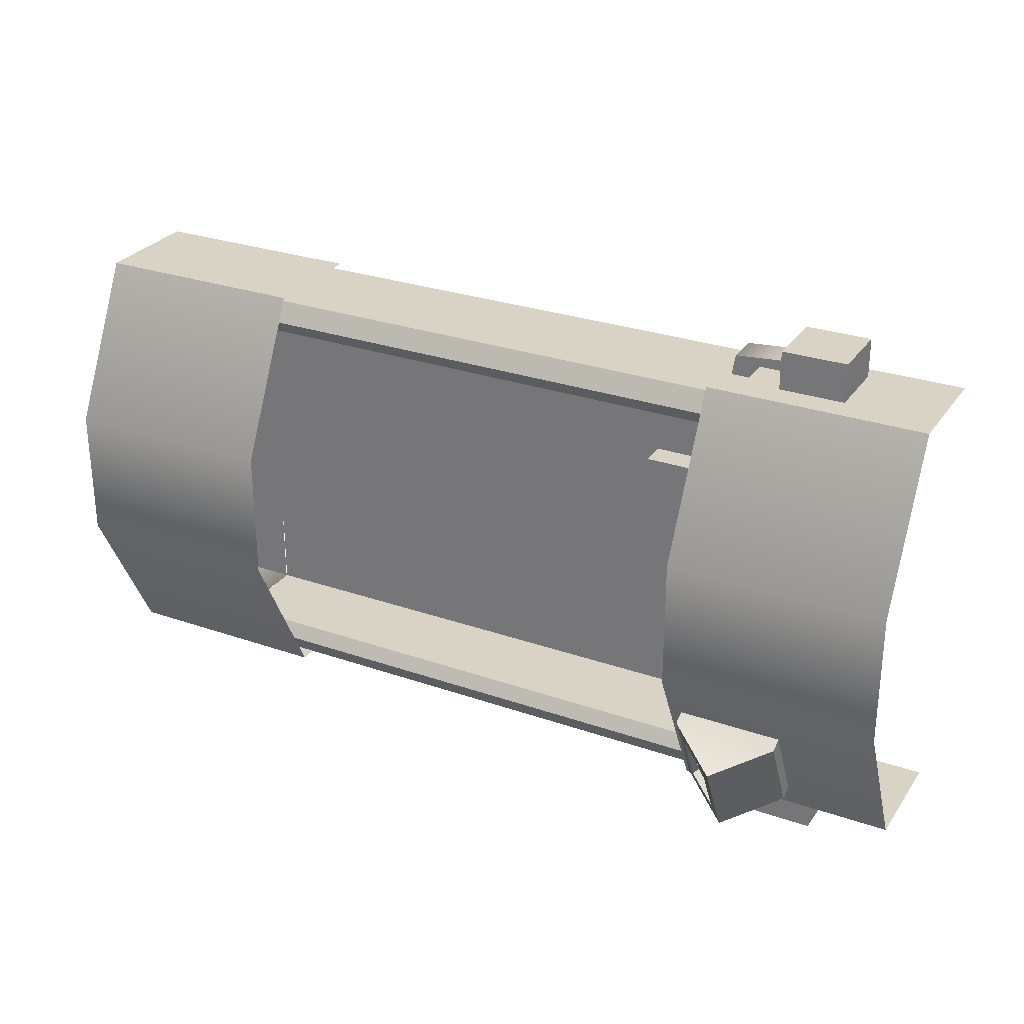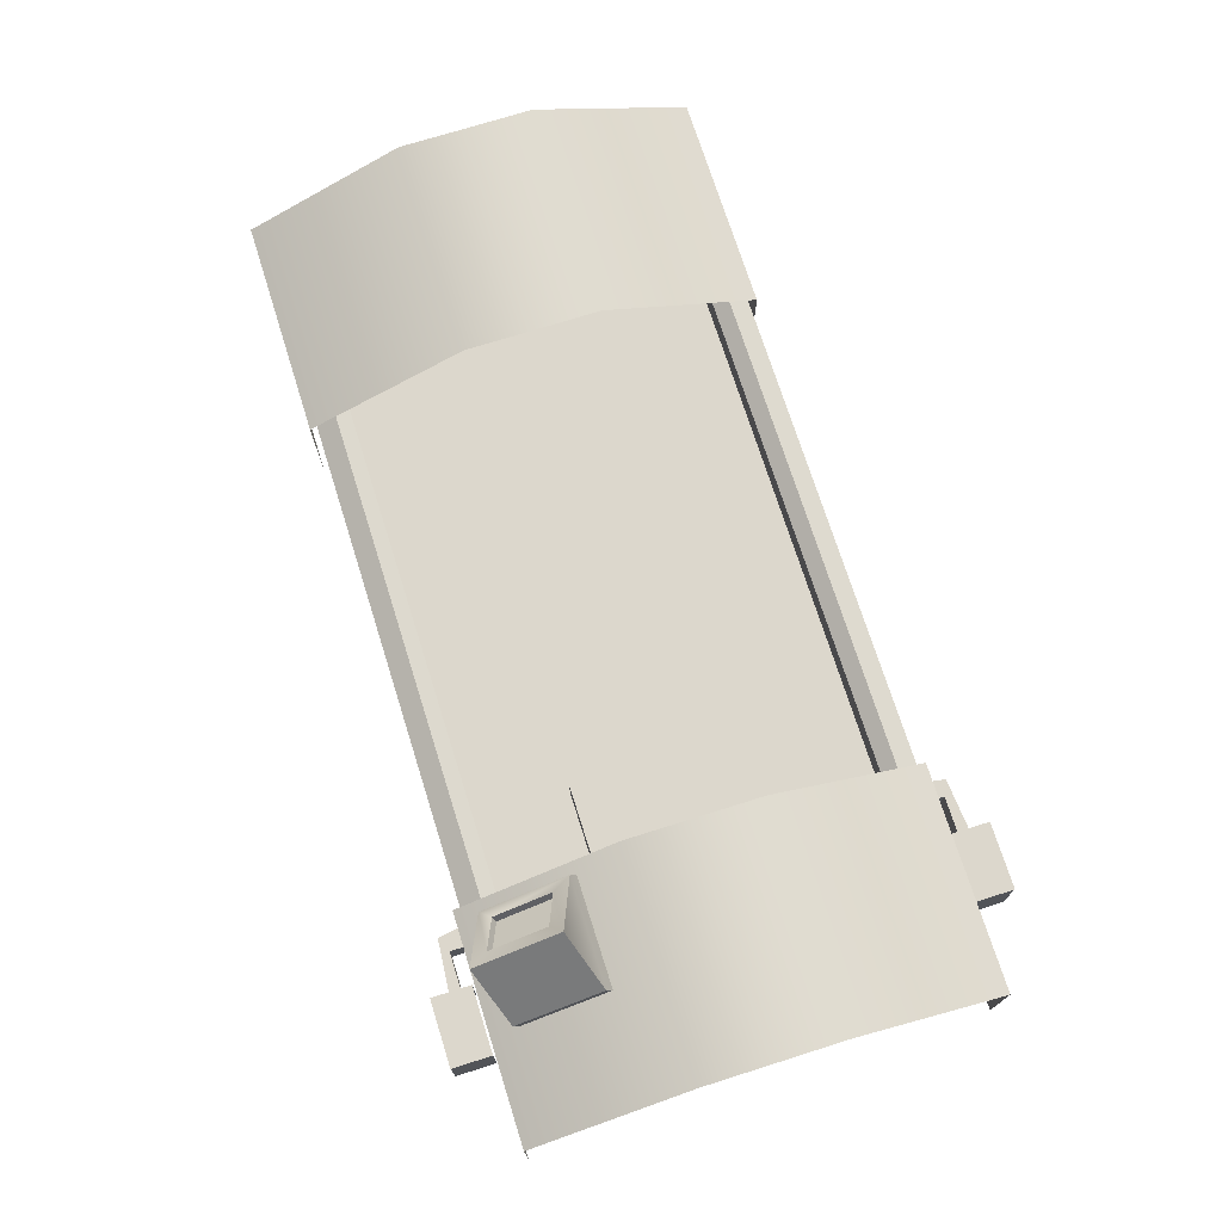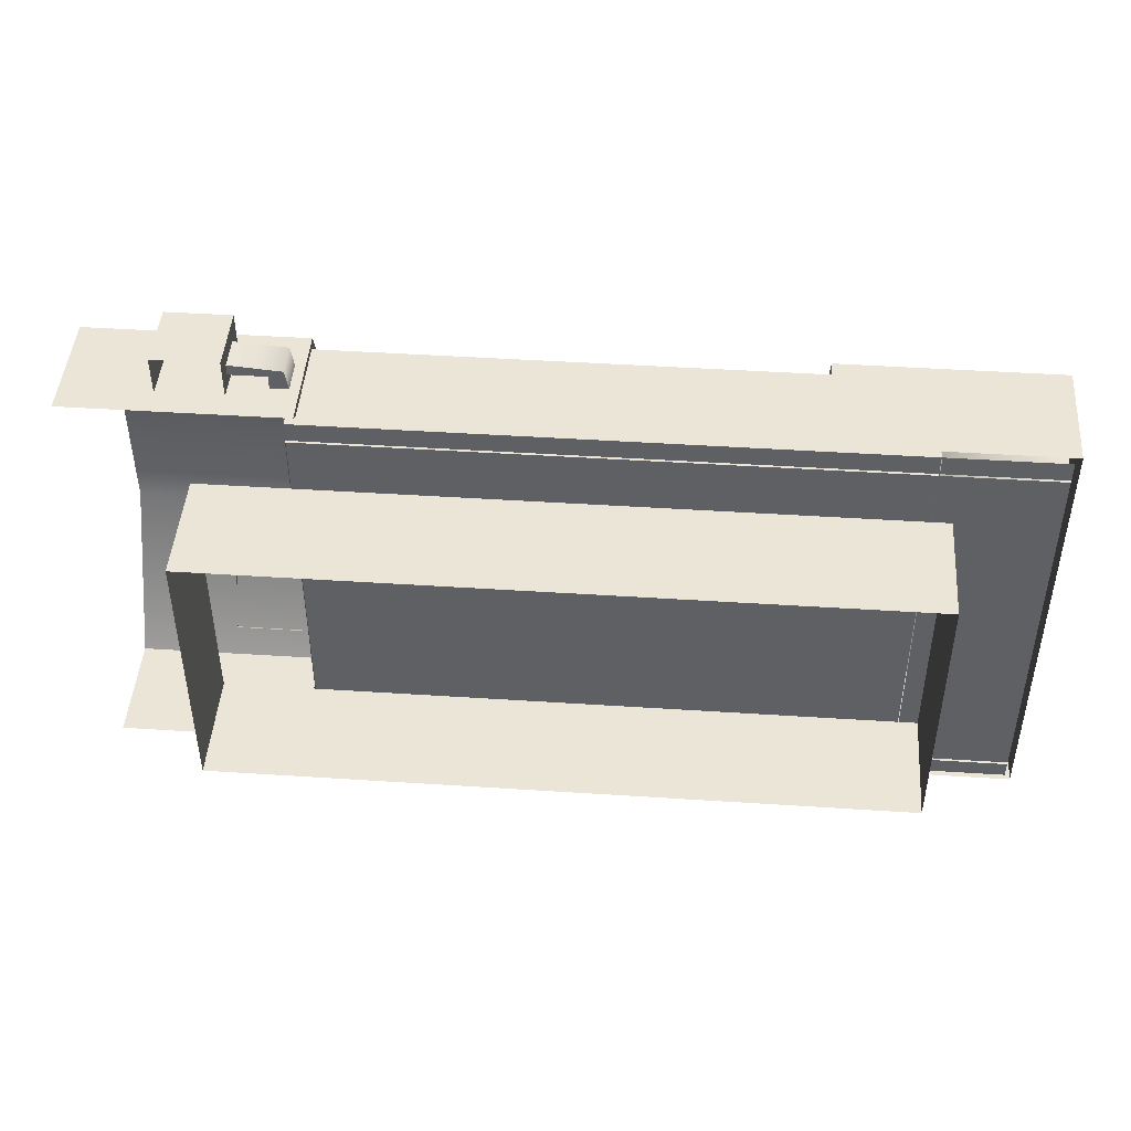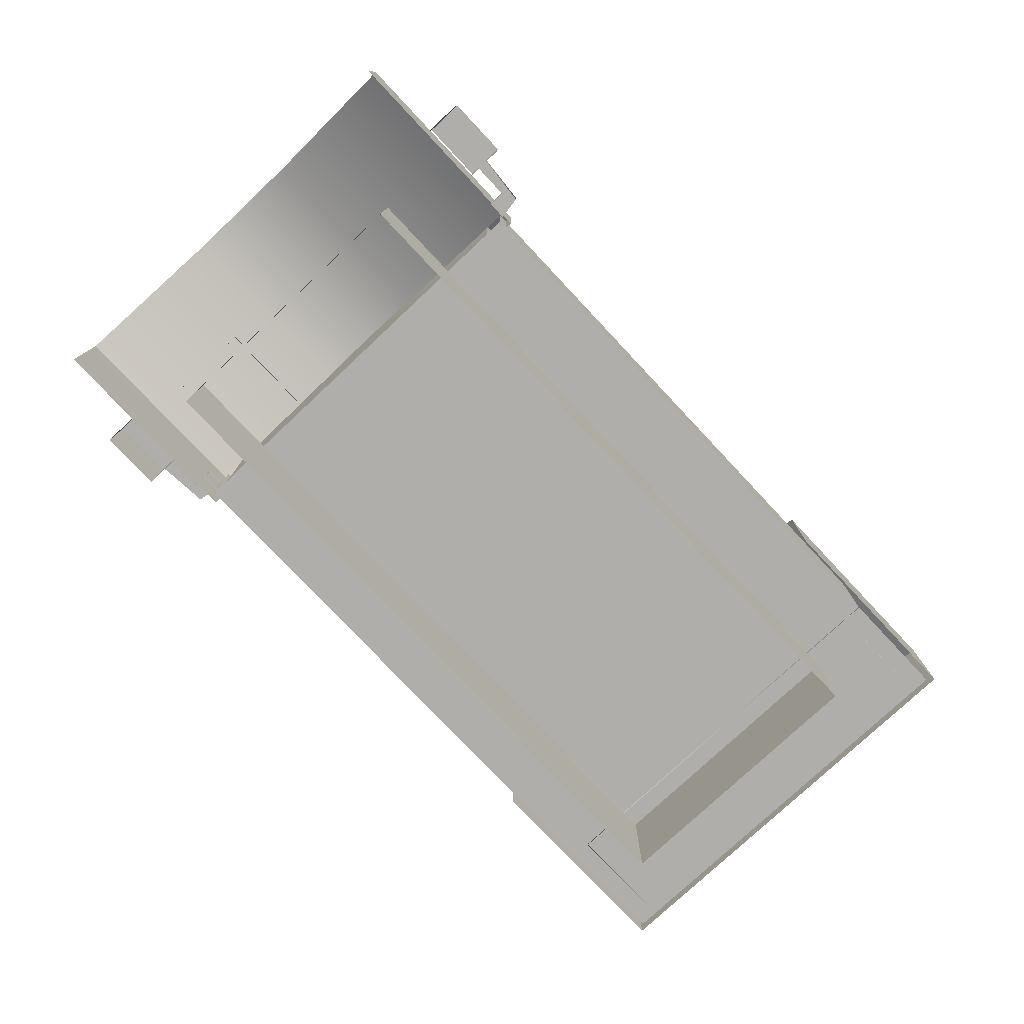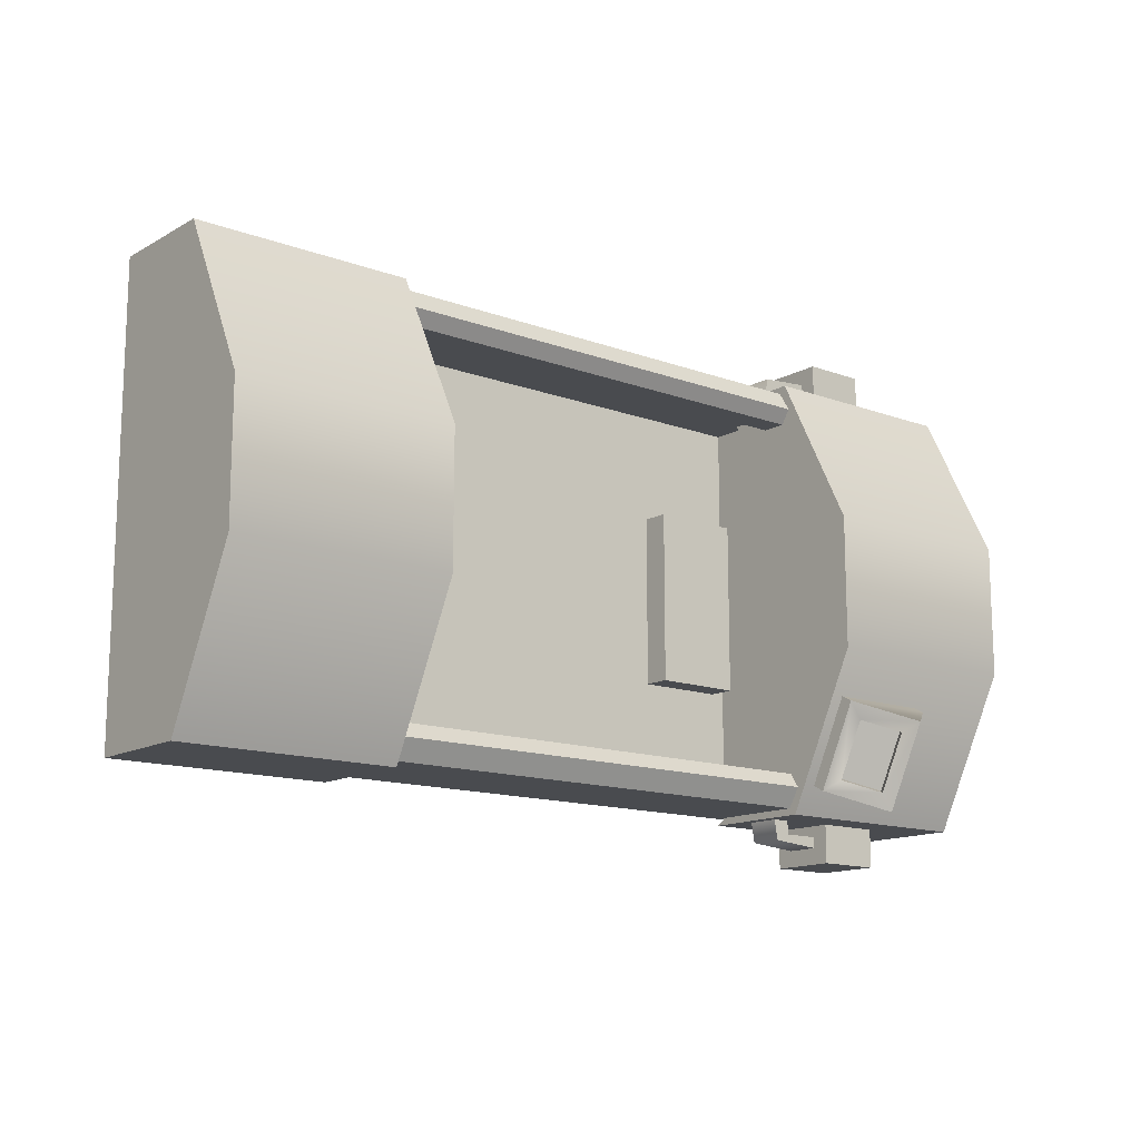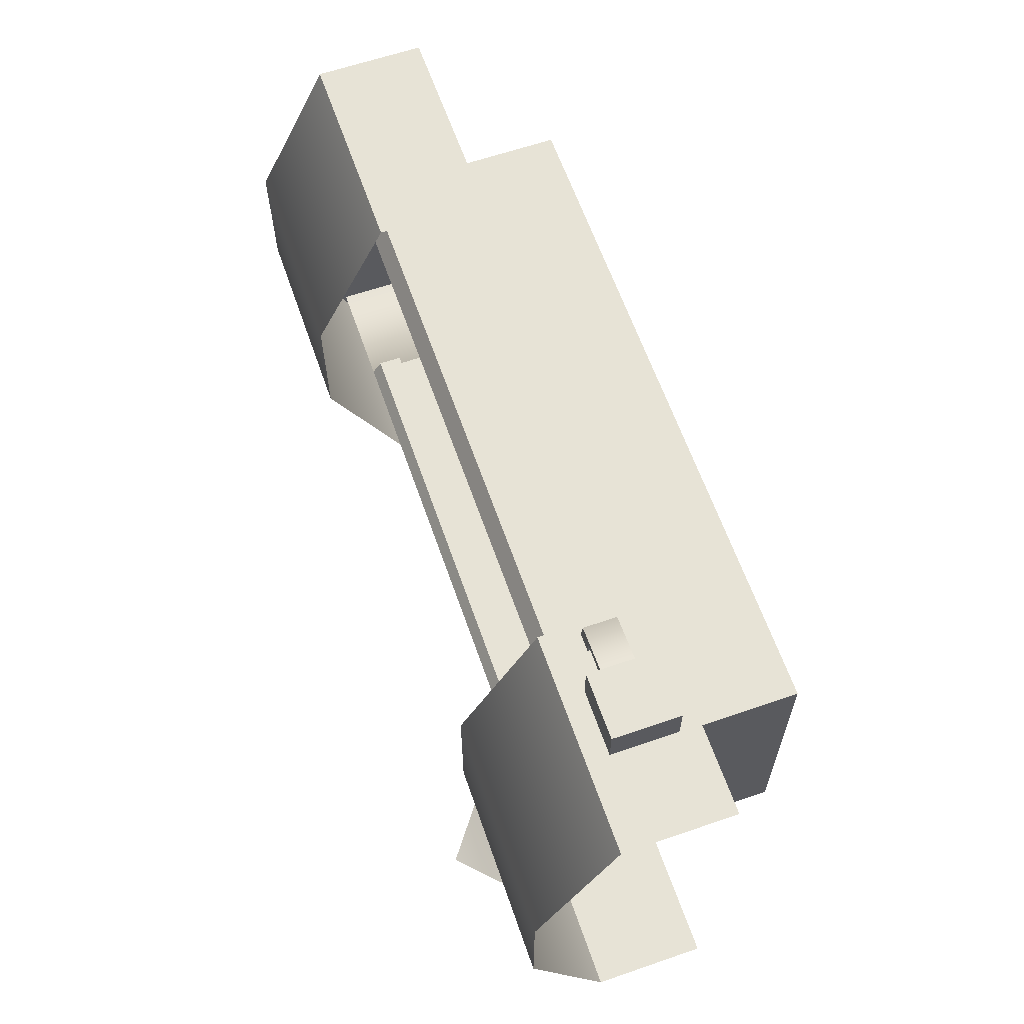
<metadata>
{"format":"obj","ext":"obj","renderer":"f3d","projection":"perspective","resolution":1024,"background":"white","views":[{"elev":28.3,"azim":-152.3,"up":"+Z"},{"elev":73.0,"azim":-107.5,"up":"+Y"},{"elev":45.7,"azim":4.3,"up":"+Z"},{"elev":-77.6,"azim":-46.8,"up":"+Y"},{"elev":-13.9,"azim":140.8,"up":"+Z"},{"elev":62.6,"azim":-109.2,"up":"+Z"}]}
</metadata>
<code>
o cryo_chamber-08.001
v -1.375 0.625 -0
v 1.773 0.625 0
v -1.375 0.625 -1.163
v 1.773 0.625 -1.163
v -1.375 1.187 -1.163
v 1.773 1.187 -1.163
v -1.375 1.253 -1.056
v 1.773 1.253 -1.056
v -1.375 0.6121 -1.056
v -1.375 1.554 -0
v -1.375 0.6121 -0
v -1.375 1.201 -0.9785
v 1.773 1.201 -0.9785
v -1.375 1.068 -0.9785
v 1.773 1.068 -0.9785
v -1.375 1.187 -1.163
v 1.773 1.187 -1.163
v -1.375 1.253 -1.056
v 1.773 1.253 -1.056
v -1.375 0.625 1.163
v 1.773 0.625 1.163
v -1.375 1.187 1.163
v 1.773 1.187 1.163
v -1.375 1.253 1.056
v 1.773 1.253 1.056
v -1.375 0.6121 1.056
v -1.375 1.201 0.9785
v 1.773 1.201 0.9785
v -1.375 1.068 0.9785
v 1.773 1.068 0.9785
v -1.375 1.187 1.163
v 1.773 1.187 1.163
v -1.375 1.253 1.056
v 1.773 1.253 1.056
f 2 3 1
f 5 4 3
f 7 11 9
f 8 12 7
f 13 14 12
f 16 19 17
f 20 2 1
f 21 22 20
f 11 24 26
f 27 25 24
f 29 28 27
f 32 33 31
f 2 4 3
f 5 6 4
f 7 10 11
f 8 13 12
f 13 15 14
f 16 18 19
f 20 21 2
f 21 23 22
f 11 10 24
f 27 28 25
f 29 30 28
f 32 34 33
o cryo_chamber-08.002_cryo_chamber-08.005
v -2.025 1.107 -1.213
v -2.025 0.747 -1.423
v -2.025 0.747 -1.213
v -2.025 1.107 -1.423
v -1.675 1.107 -1.423
v -1.675 0.747 -1.423
v -1.675 1.107 -1.213
v -1.675 1.107 -1.423
v -1.675 0.747 -1.423
v -1.675 0.747 -1.213
v -1.675 0.837 -1.333
v -1.675 1.017 -1.333
v -1.675 1.017 -1.273
v -1.675 0.837 -1.273
v -2.025 1.107 1.213
v -2.025 0.747 1.423
v -2.025 0.747 1.213
v -2.025 1.107 1.423
v -1.675 1.107 1.423
v -1.675 0.747 1.423
v -1.675 1.107 1.213
v -1.675 1.107 1.423
v -1.675 0.747 1.423
v -1.675 0.747 1.213
v -1.675 0.837 1.333
v -1.675 1.017 1.333
v -1.675 1.017 1.273
v -1.675 0.837 1.273
f 40 38 39
f 38 37 35
f 48 41 44
f 35 39 38
f 42 46 43
f 54 52 50
f 51 52 49
f 58 61 62
f 53 49 52
f 56 60 55
f 40 36 38
f 38 36 37
f 43 45 44
f 45 48 44
f 48 47 41
f 35 41 39
f 42 41 46
f 41 47 46
f 46 45 43
f 54 53 52
f 51 50 52
f 62 59 58
f 59 57 58
f 58 55 61
f 53 55 49
f 56 57 59
f 60 61 55
f 56 59 60
o cryo_chamber-08.003
v -1.619 1.588 -1.097
v -1.619 1.739 -0.7939
v -1.451 1.602 -0.7261
v -1.451 1.452 -1.03
v -1.472 1.572 -0.7111
v -1.472 1.421 -1.015
v -1.64 1.708 -0.7788
v -1.395 1.368 -1.083
v -1.395 1.593 -0.6277
v -1.64 1.558 -1.082
v -1.955 1.594 -0.6277
v -1.955 1.518 -0.59
v -1.955 1.594 -0.6277
v -1.675 1.822 -0.7406
v -1.675 1.596 -1.196
v -1.955 1.368 -1.083
v -1.675 1.822 -0.7406
v -1.675 1.596 -1.196
v -1.395 1.368 -1.083
v -1.395 1.293 -1.045
v -1.955 1.293 -1.045
v -1.955 1.368 -1.083
v -1.675 1.596 -1.196
v -1.395 1.593 -0.6277
v -1.395 1.517 -0.59
v -1.955 1.518 -0.59
v -1.955 1.293 -1.045
f 63 69 72
f 79 71 65
f 71 66 65
f 67 72 69
f 67 66 68
f 65 69 64
f 66 72 68
f 77 75 76
f 82 84 81
f 80 63 70
f 71 70 66
f 82 86 87
f 74 87 71
f 71 79 73
f 73 74 71
f 64 79 65
f 78 88 75
f 63 64 69
f 67 68 72
f 67 65 66
f 65 67 69
f 66 63 72
f 77 78 75
f 83 84 82
f 84 85 81
f 80 79 63
f 79 64 63
f 63 66 70
f 82 81 86
f 78 89 88
o cryo_chamber-08.004_cryo_chamber-08.007
v -1.325 1.227 -1.2
v -2.501 1.227 -1.2
v -1.325 1.647 -0
v -2.501 1.647 -1e-06
v -1.325 0.627 -1.2
v -2.501 0.627 -1.2
v -1.325 1.648 -0.3577
v -2.501 1.648 -0.3577
v -1.325 1.227 1.2
v -2.501 1.227 1.2
v -1.325 0.627 1.2
v -2.501 0.627 1.2
v -1.325 1.648 0.3577
v -2.501 1.648 0.3577
f 93 96 97
f 95 90 94
f 91 96 90
f 102 93 103
f 101 98 99
f 98 103 99
f 93 92 96
f 95 91 90
f 91 97 96
f 102 92 93
f 101 100 98
f 98 102 103
o cryo_chamber-08.005_cryo_chamber-08.006
v -1.675 0.837 -1.333
v -1.675 1.017 -1.333
v -1.675 1.017 -1.273
v -1.675 0.837 -1.273
v -1.475 1.017 -1.183
v -1.375 1.017 -1.183
v -1.475 1.017 -1.273
v -1.396 1.017 -1.31
v -1.396 0.837 -1.31
v -1.375 0.837 -1.183
v -1.475 0.837 -1.273
v -1.475 0.837 -1.183
v -1.675 0.837 1.333
v -1.675 1.017 1.333
v -1.675 1.017 1.273
v -1.675 0.837 1.273
v -1.475 1.017 1.183
v -1.375 1.017 1.183
v -1.475 1.017 1.273
v -1.396 1.017 1.31
v -1.396 0.837 1.31
v -1.375 0.837 1.183
v -1.475 0.837 1.273
v -1.475 0.837 1.183
f 113 111 109
f 110 115 108
f 107 110 106
f 110 109 111
f 112 114 104
f 112 105 111
f 110 108 109
f 111 105 110
f 105 106 110
f 123 125 121
f 127 122 120
f 122 119 118
f 122 123 121
f 124 126 125
f 117 124 123
f 122 121 120
f 123 122 117
f 117 122 118
f 113 112 111
f 110 114 115
f 107 114 110
f 112 113 114
f 113 115 114
f 114 107 104
f 112 104 105
f 123 124 125
f 127 126 122
f 122 126 119
f 124 116 126
f 116 119 126
f 126 127 125
f 117 116 124
o cryo_chamber-08.006_cryo_chamber-08.008
v 2.43 1.227 -1.2
v 1.254 1.227 -1.2
v 2.43 1.647 -0
v 1.254 1.647 -1e-06
v 2.43 0.627 -1.2
v 1.254 0.627 -1.2
v 2.43 1.648 -0.3577
v 1.254 1.648 -0.3577
v 2.43 1.227 -1.2
v 2.43 0.627 -0
v 2.43 0.627 -1.2
v 2.43 1.227 -1.2
v 2.43 1.227 -0
v 2.43 1.647 -0
v 2.43 1.648 -0.3577
v 2.43 1.227 1.2
v 1.254 1.227 1.2
v 2.43 0.627 1.2
v 1.254 0.627 1.2
v 2.43 1.648 0.3577
v 1.254 1.648 0.3577
v 2.43 1.227 1.2
v 2.43 0.627 1.2
v 2.43 1.227 1.2
v 2.43 1.648 0.3577
f 140 137 128
f 140 143 137
f 131 134 135
f 133 128 132
f 129 134 128
f 138 136 137
f 142 141 140
f 139 142 140
f 147 131 148
f 146 143 144
f 143 148 144
f 150 137 149
f 152 140 141
f 151 140 152
f 131 130 134
f 133 129 128
f 129 135 134
f 147 130 131
f 146 145 143
f 143 147 148
o cryo_chamber-08.007_cryo_chamber-08.009
v -1.325 1.227 -1.2
v -1.325 1.264 -0
v -1.325 1.647 -0
v -1.325 0.627 -1.2
v -1.325 1.648 -0.3577
v -1.325 1.159 -0.354
v -1.325 1.227 -0.6
v -1.325 0.8435 -1.043
v -1.325 1.271 -0.9
v -1.325 1.227 1.2
v -1.325 0.627 1.2
v -1.325 1.648 0.3577
v -1.325 1.159 0.354
v -1.325 1.227 0.6
v -1.325 0.8435 1.043
v -1.325 1.271 0.9
f 157 155 154
f 158 159 154
f 157 159 161
f 160 159 158
f 153 160 156
f 164 154 155
f 165 154 166
f 166 154 164
f 167 166 168
f 167 162 163
f 161 153 157
f 157 154 159
f 160 161 159
f 153 161 160
f 164 162 168
f 168 166 164
f 167 165 166
f 167 168 162
o Cube
v -1.296 0.6275 0.466
v -1.296 0.7722 0.466
v -1.296 0.6275 -0.466
v -1.296 0.7722 -0.466
v -0.8161 0.6275 0.466
v -0.8161 0.7722 0.466
v -0.8161 0.6275 -0.466
v -0.8161 0.7722 -0.466
f 172 175 171
f 176 173 175
f 174 169 173
f 172 174 176
f 172 176 175
f 176 174 173
f 174 170 169
f 172 170 174
o cryo_chamber-08.009_cryo_chamber-08.013
v 1.776 0.625 -0
v 2.398 0.625 -0
v 1.776 0.625 -1.163
v 2.398 0.625 -1.163
v 1.776 1.253 -1.056
v 2.398 1.253 -1.056
v 1.776 0.6121 -1.056
v 2.398 0.6121 -1.056
v 1.776 0.625 1.163
v 2.398 0.625 1.163
v 1.776 1.253 1.056
v 2.398 1.253 1.056
v 1.776 0.6121 1.056
v 2.398 0.6121 1.056
f 177 180 179
f 181 184 182
f 177 186 178
f 187 190 189
f 177 178 180
f 181 183 184
f 177 185 186
f 187 188 190
o Cube.002_Cube.003
v -1.875 0 0.75
v -1.875 0.6078 0.75
v -1.875 0 -0.75
v -1.875 0.6078 -0.75
v 1.875 0 0.75
v 1.875 0.6078 0.75
v 1.875 0 -0.75
v 1.875 0.6078 -0.75
f 192 193 191
f 194 197 193
f 198 195 197
f 196 191 195
f 192 194 193
f 194 198 197
f 198 196 195
f 196 192 191
o cryo_chamber-08.008_cryo_chamber-08.002
v -1.375 1.253 -1.056
v 1.773 1.253 -1.056
v -1.375 0.6121 -1.056
v 1.773 0.6121 -1.056
v -1.375 1.253 1.056
v 1.773 1.253 1.056
v -1.375 0.6121 1.056
v 1.773 0.6121 1.056
f 201 200 199
f 203 206 205
f 201 202 200
f 203 204 206

</code>
